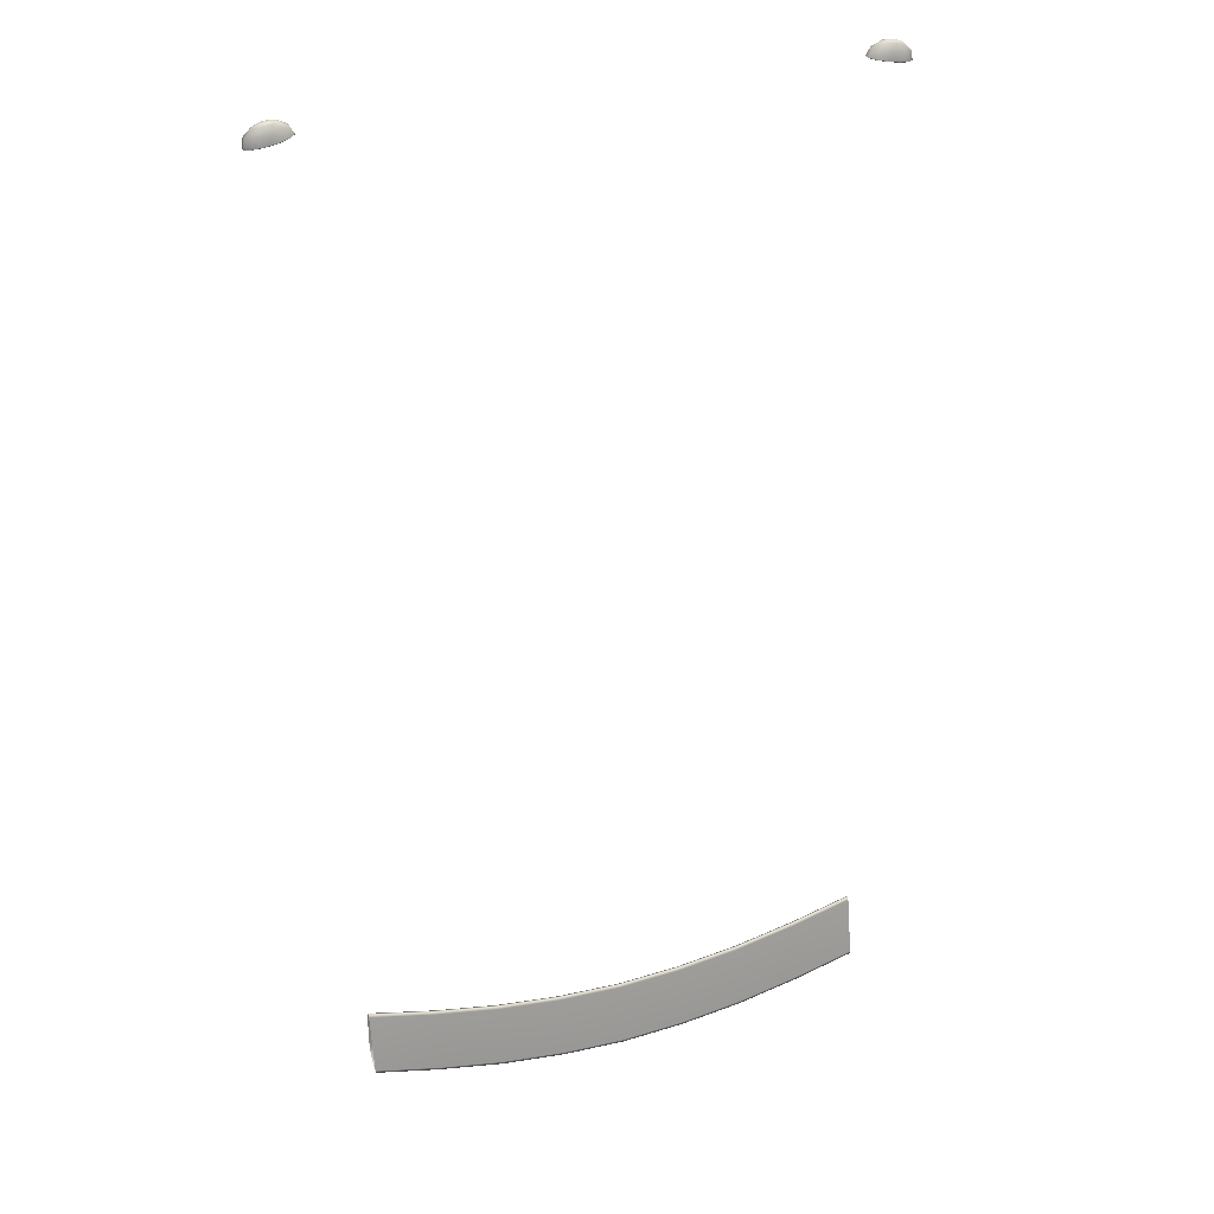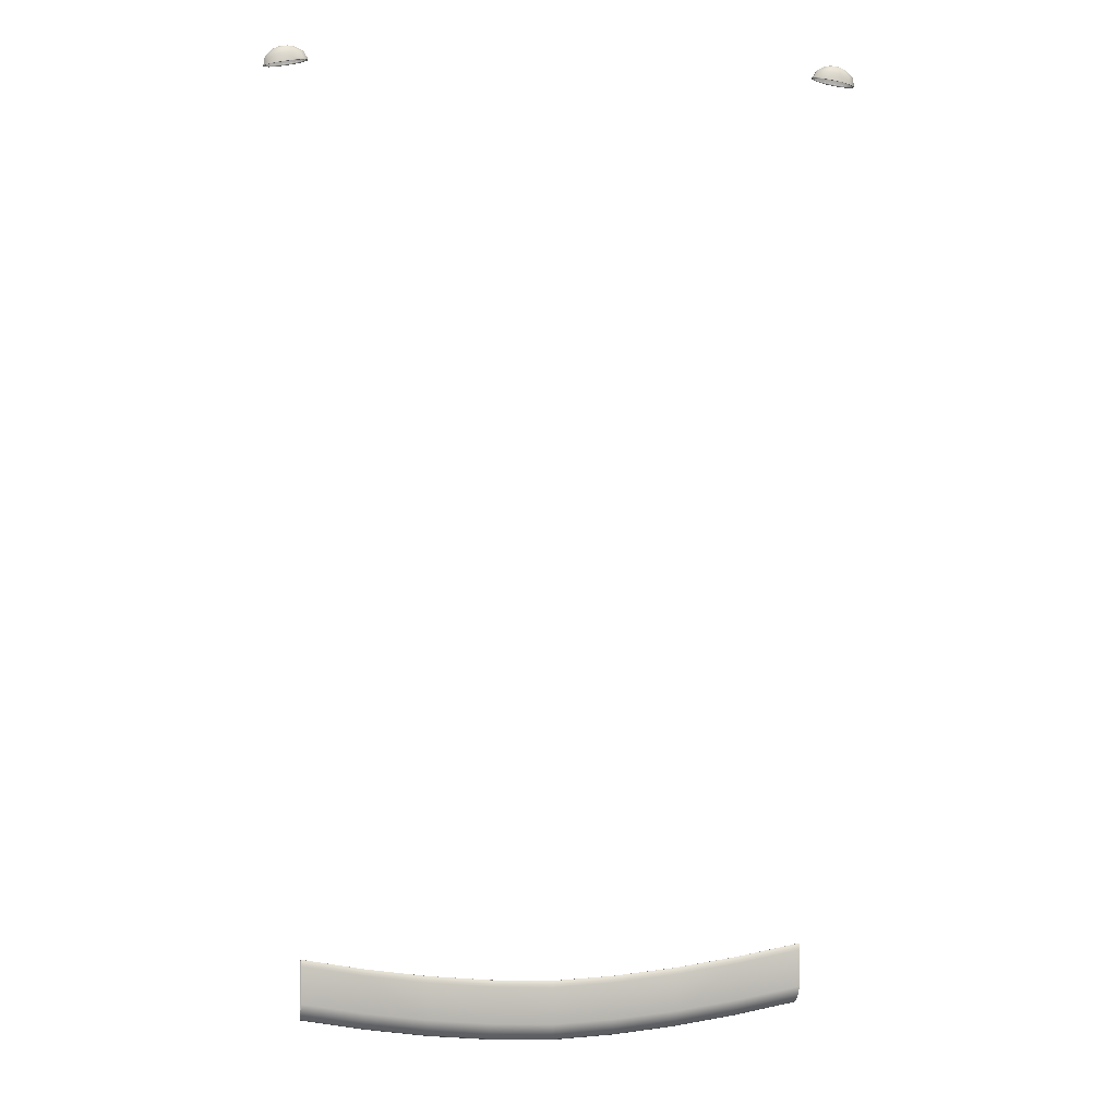
<metadata>
{"format":"obj","ext":"obj","renderer":"f3d","projection":"perspective","resolution":1024,"background":"white","views":[{"elev":32.5,"azim":159.6,"up":"+Z"},{"elev":0.6,"azim":-10.0,"up":"+Z"}]}
</metadata>
<code>
g model_car_113_body_detail_LOD1
v -2.384e-07 1.044 -2.26
v 0.2262 1.043 -2.25
v 0.2262 0.9996 -2.041
v -2.384e-07 0.9998 -2.052
v 0.4524 0.993 -2.018
v 0.4524 1.036 -2.227
v 0.6787 0.9797 -1.983
v 0.6787 1.023 -2.192
v 0.9049 1.007 -2.147
v 0.9049 0.9637 -1.939
v 0.9049 0.9567 -1.932
v 0.6787 0.9727 -1.976
v 0.9049 0.9496 -1.931
v 0.6787 0.9656 -1.975
v 0.6787 0.9588 -1.998
v 0.9049 0.9428 -1.953
v 0.6787 0.9578 -2.131
v 0.9049 0.9418 -2.086
v 0.9049 0.9701 -2.131
v 0.6787 0.9861 -2.175
v 0.6787 1.014 -2.197
v 0.9049 0.9976 -2.153
v 0.4524 1.027 -2.232
v 0.4524 0.9993 -2.21
v 0.2262 1.034 -2.256
v 0.2262 1.006 -2.233
v 0.2262 0.9778 -2.189
v 0.4524 0.971 -2.166
v -2.384e-07 1.035 -2.266
v -2.384e-07 1.007 -2.244
v -2.384e-07 0.9789 -2.199
v 0.4524 0.9721 -2.033
v 0.2262 0.9788 -2.056
v -2.384e-07 0.9798 -2.066
v 0.4524 0.9789 -2.01
v 0.4524 0.986 -2.011
v 0.2262 0.9856 -2.033
v 0.2262 0.9926 -2.034
v -2.384e-07 0.9864 -2.044
v -2.384e-07 0.9931 -2.045
v -2.384e-07 1.043 -2.27
v 0.2262 1.042 -2.259
v 0.4524 1.035 -2.236
v 0.6787 1.022 -2.201
v 0.9049 1.006 -2.156
v 0.2262 1.042 -2.259
v -2.384e-07 1.043 -2.27
v 0.4524 1.035 -2.236
v 0.6787 1.022 -2.201
v 0.9049 1.006 -2.156
v 0.9746 0.7387 1.219
v 0.969 0.7485 1.218
v 0.9795 0.7485 1.216
v 0.9599 0.7459 1.22
v 0.9547 0.7413 1.22
v 0.9547 0.7361 1.22
v 0.9599 0.7315 1.22
v 0.969 0.7289 1.218
v 0.9795 0.7289 1.216
v 0.9885 0.7315 1.215
v 0.9938 0.7361 1.214
v 0.9938 0.7413 1.214
v 0.9885 0.7459 1.215
v 0.9631 0.7577 1.213
v 0.9833 0.7577 1.21
v 0.9456 0.7526 1.216
v 0.9355 0.7438 1.218
v 0.9355 0.7336 1.218
v 0.9456 0.7248 1.216
v 0.9631 0.7197 1.213
v 0.9833 0.7197 1.21
v 1.001 0.7248 1.206
v 1.011 0.7336 1.205
v 1.011 0.7438 1.205
v 1.001 0.7526 1.206
v 0.952 0.7716 1.193
v 0.987 0.7716 1.187
v 0.9217 0.7628 1.199
v 0.9042 0.7475 1.202
v 0.9042 0.7299 1.202
v 0.9217 0.7146 1.199
v 0.952 0.7058 1.193
v 0.987 0.7058 1.187
v 1.017 0.7146 1.182
v 1.035 0.7299 1.179
v 1.035 0.7475 1.179
v 1.017 0.7628 1.182
v 0.9443 0.7767 1.165
v 0.9847 0.7767 1.158
v 0.9093 0.7665 1.171
v 0.8891 0.7489 1.175
v 0.8891 0.7285 1.175
v 0.9093 0.7109 1.171
v 0.9443 0.7007 1.165
v 0.9847 0.7007 1.158
v 1.02 0.7109 1.152
v 1.04 0.7285 1.148
v 1.04 0.7489 1.148
v 1.02 0.7665 1.152
v 0.9844 0.7758 1.156
v 0.9446 0.7758 1.163
v 0.9101 0.7659 1.17
v 0.8902 0.7487 1.173
v 0.8902 0.7288 1.173
v 0.9101 0.7115 1.17
v 0.9446 0.7016 1.163
v 0.9844 0.7016 1.156
v 1.019 0.7115 1.15
v 1.039 0.7287 1.147
v 1.039 0.7487 1.147
v 1.019 0.7659 1.15
v 0.9836 0.7737 1.158
v 0.9454 0.7737 1.165
v 0.9454 0.7737 1.17
v 0.9836 0.7737 1.163
v 0.9123 0.7643 1.171
v 0.9123 0.7643 1.176
v 0.8932 0.7481 1.174
v 0.8932 0.7481 1.179
v 0.8932 0.7293 1.174
v 0.8932 0.7293 1.179
v 0.9123 0.7131 1.171
v 0.9123 0.7131 1.176
v 0.9454 0.7037 1.165
v 0.9454 0.7037 1.17
v 0.9836 0.7037 1.158
v 0.9836 0.7037 1.163
v 1.017 0.7131 1.153
v 1.017 0.7131 1.157
v 1.036 0.7293 1.149
v 1.036 0.7293 1.154
v 1.036 0.7481 1.149
v 1.036 0.7481 1.154
v 1.017 0.7643 1.153
v 1.017 0.7643 1.157
v -0.2262 0.9996 -2.041
v -0.2262 1.043 -2.25
v -2.384e-07 1.044 -2.26
v -2.384e-07 0.9998 -2.052
v -0.4524 0.993 -2.018
v -0.4524 1.036 -2.227
v -0.6787 0.9797 -1.983
v -0.6787 1.023 -2.192
v -0.9049 0.9637 -1.939
v -0.9049 1.007 -2.147
v -0.9049 0.9567 -1.932
v -0.6787 0.9727 -1.976
v -0.9049 0.9496 -1.931
v -0.6787 0.9656 -1.975
v -0.6787 0.9588 -1.998
v -0.9049 0.9428 -1.953
v -0.9049 0.9418 -2.086
v -0.6787 0.9578 -2.131
v -0.9049 0.9701 -2.131
v -0.6787 0.9861 -2.175
v -0.6787 1.014 -2.197
v -0.9049 0.9976 -2.153
v -0.4524 1.027 -2.232
v -0.4524 0.9993 -2.21
v -0.2262 1.034 -2.256
v -0.2262 1.006 -2.233
v -0.2262 0.9778 -2.189
v -0.4524 0.971 -2.166
v -2.384e-07 1.035 -2.266
v -2.384e-07 1.007 -2.244
v -2.384e-07 0.9789 -2.199
v -0.4524 0.9721 -2.033
v -0.2262 0.9788 -2.056
v -2.384e-07 0.9798 -2.066
v -0.4524 0.9789 -2.01
v -0.4524 0.986 -2.011
v -0.2262 0.9856 -2.033
v -0.2262 0.9926 -2.034
v -2.384e-07 0.9864 -2.044
v -2.384e-07 0.9931 -2.045
v -0.2262 1.042 -2.259
v -2.384e-07 1.043 -2.27
v -0.4524 1.035 -2.236
v -0.6787 1.022 -2.201
v -0.9049 1.006 -2.156
v -2.384e-07 1.043 -2.27
v -0.2262 1.042 -2.259
v -0.4524 1.035 -2.236
v -0.6787 1.022 -2.201
v -0.9049 1.006 -2.156
v -0.9795 0.7485 1.216
v -0.969 0.7485 1.218
v -0.9746 0.7387 1.219
v -0.9599 0.7459 1.22
v -0.9547 0.7413 1.22
v -0.9547 0.7361 1.22
v -0.9599 0.7315 1.22
v -0.969 0.7289 1.218
v -0.9795 0.7289 1.216
v -0.9885 0.7315 1.215
v -0.9938 0.7361 1.214
v -0.9938 0.7413 1.214
v -0.9885 0.7459 1.215
v -0.9631 0.7577 1.213
v -0.9833 0.7577 1.21
v -0.9456 0.7526 1.216
v -0.9355 0.7438 1.218
v -0.9355 0.7336 1.218
v -0.9456 0.7248 1.216
v -0.9631 0.7197 1.213
v -0.9833 0.7197 1.21
v -1.001 0.7248 1.206
v -1.011 0.7336 1.205
v -1.011 0.7438 1.205
v -1.001 0.7526 1.206
v -0.952 0.7716 1.193
v -0.987 0.7716 1.187
v -0.9217 0.7628 1.199
v -0.9042 0.7475 1.202
v -0.9042 0.7299 1.202
v -0.9217 0.7146 1.199
v -0.952 0.7058 1.193
v -0.987 0.7058 1.187
v -1.017 0.7146 1.182
v -1.035 0.7299 1.179
v -1.035 0.7475 1.179
v -1.017 0.7628 1.182
v -0.9443 0.7767 1.165
v -0.9847 0.7767 1.158
v -0.9093 0.7665 1.171
v -0.8891 0.7489 1.175
v -0.8891 0.7285 1.175
v -0.9093 0.7109 1.171
v -0.9443 0.7007 1.165
v -0.9847 0.7007 1.158
v -1.02 0.7109 1.152
v -1.04 0.7285 1.148
v -1.04 0.7489 1.148
v -1.02 0.7665 1.152
v -0.9844 0.7758 1.156
v -0.9446 0.7758 1.163
v -0.9101 0.7659 1.17
v -0.8902 0.7487 1.173
v -0.8902 0.7288 1.173
v -0.9101 0.7115 1.17
v -0.9446 0.7016 1.163
v -0.9844 0.7016 1.156
v -1.019 0.7115 1.15
v -1.039 0.7287 1.147
v -1.039 0.7487 1.147
v -1.019 0.7659 1.15
v -0.9836 0.7737 1.158
v -0.9454 0.7737 1.165
v -0.9836 0.7737 1.163
v -0.9454 0.7737 1.17
v -0.9123 0.7643 1.171
v -0.9123 0.7643 1.176
v -0.8932 0.7481 1.174
v -0.8932 0.7481 1.179
v -0.8932 0.7293 1.174
v -0.8932 0.7293 1.179
v -0.9123 0.7131 1.171
v -0.9123 0.7131 1.176
v -0.9454 0.7037 1.165
v -0.9454 0.7037 1.17
v -0.9836 0.7037 1.158
v -0.9836 0.7037 1.163
v -1.017 0.7131 1.153
v -1.017 0.7131 1.157
v -1.036 0.7293 1.149
v -1.036 0.7293 1.154
v -1.036 0.7481 1.149
v -1.036 0.7481 1.154
v -1.017 0.7643 1.153
v -1.017 0.7643 1.157
g model_car_113_body_detail_LOD1_0
f 3 2 1
f 4 3 1
f 3 5 2
f 5 6 2
f 5 7 6
f 7 8 6
f 8 7 9
f 7 10 9
f 11 10 7
f 12 11 7
f 12 7 5
f 11 12 13
f 12 14 13
f 13 14 15
f 16 13 15
f 16 15 17
f 18 16 17
f 18 17 19
f 17 20 19
f 19 20 21
f 22 19 21
f 21 20 23
f 20 24 23
f 23 24 25
f 24 26 25
f 27 26 24
f 28 27 24
f 28 24 20
f 17 28 20
f 17 15 28
f 25 26 29
f 26 30 29
f 31 30 26
f 27 31 26
f 28 32 27
f 32 33 27
f 27 33 31
f 15 32 28
f 33 34 31
f 15 14 32
f 14 35 32
f 32 35 33
f 36 35 14
f 12 36 14
f 35 37 33
f 33 37 34
f 38 37 35
f 36 38 35
f 37 39 34
f 40 39 37
f 38 40 37
f 36 12 5
f 36 5 3
f 38 36 3
f 38 3 4
f 40 38 4
f 41 1 2
f 42 41 2
f 42 2 6
f 43 42 6
f 43 6 8
f 44 43 8
f 44 8 9
f 45 44 9
f 47 46 25
f 29 47 25
f 25 46 23
f 46 48 23
f 23 48 21
f 48 49 21
f 21 49 22
f 49 50 22
f 53 52 51
f 52 54 51
f 54 55 51
f 55 56 51
f 56 57 51
f 57 58 51
f 58 59 51
f 59 60 51
f 60 61 51
f 61 62 51
f 62 63 51
f 63 53 51
f 52 53 64
f 53 65 64
f 53 63 65
f 52 64 66
f 54 52 66
f 54 66 67
f 55 54 67
f 55 67 68
f 56 55 68
f 56 68 69
f 57 56 69
f 57 69 70
f 58 57 70
f 58 70 71
f 59 58 71
f 59 71 72
f 60 59 72
f 60 72 73
f 61 60 73
f 61 73 74
f 62 61 74
f 62 74 75
f 63 62 75
f 63 75 65
f 76 64 65
f 77 76 65
f 77 65 75
f 78 66 64
f 76 78 64
f 79 67 66
f 78 79 66
f 80 68 67
f 79 80 67
f 81 69 68
f 80 81 68
f 82 70 69
f 81 82 69
f 83 71 70
f 82 83 70
f 84 72 71
f 83 84 71
f 85 73 72
f 84 85 72
f 86 74 73
f 85 86 73
f 87 75 74
f 86 87 74
f 87 77 75
f 76 77 88
f 77 89 88
f 77 87 89
f 76 88 90
f 78 76 90
f 78 90 91
f 79 78 91
f 79 91 92
f 80 79 92
f 80 92 93
f 81 80 93
f 81 93 94
f 82 81 94
f 82 94 95
f 83 82 95
f 83 95 96
f 84 83 96
f 84 96 97
f 85 84 97
f 85 97 98
f 86 85 98
f 86 98 99
f 87 86 99
f 87 99 89
f 89 100 88
f 100 89 99
f 100 101 88
f 90 88 101
f 102 90 101
f 91 90 102
f 103 91 102
f 92 91 103
f 104 92 103
f 105 93 92
f 104 105 92
f 106 94 93
f 105 106 93
f 107 95 94
f 106 107 94
f 96 95 107
f 108 96 107
f 97 96 108
f 109 97 108
f 98 97 109
f 110 98 109
f 111 99 98
f 110 111 98
f 111 100 99
f 100 112 101
f 100 111 112
f 112 113 101
f 102 101 113
f 114 113 112
f 115 114 112
f 116 113 114
f 116 102 113
f 103 102 116
f 117 116 114
f 118 116 117
f 118 103 116
f 104 103 118
f 119 118 117
f 120 118 119
f 121 120 119
f 122 120 121
f 123 122 121
f 124 122 123
f 125 124 123
f 126 124 125
f 127 126 125
f 128 126 127
f 129 128 127
f 130 128 129
f 131 130 129
f 132 130 131
f 133 132 131
f 134 132 133
f 135 134 133
f 112 134 135
f 115 112 135
f 105 122 124
f 106 105 124
f 106 124 126
f 107 106 126
f 108 107 126
f 128 108 126
f 109 108 128
f 130 109 128
f 110 109 130
f 132 110 130
f 110 132 134
f 111 110 134
f 111 134 112
f 105 104 122
f 104 120 122
f 120 104 118
f 138 137 136
f 139 138 136
f 136 137 140
f 137 141 140
f 140 141 142
f 141 143 142
f 142 143 144
f 143 145 144
f 144 146 142
f 146 147 142
f 142 147 140
f 147 146 148
f 149 147 148
f 150 149 148
f 151 150 148
f 151 152 150
f 152 153 150
f 153 152 154
f 155 153 154
f 156 155 154
f 157 156 154
f 156 158 155
f 158 159 155
f 158 160 159
f 160 161 159
f 161 162 159
f 162 163 159
f 163 153 155
f 159 163 155
f 153 163 150
f 160 164 161
f 164 165 161
f 166 162 161
f 165 166 161
f 163 162 167
f 162 168 167
f 162 166 168
f 163 167 150
f 166 169 168
f 150 167 149
f 167 170 149
f 167 168 170
f 170 171 149
f 171 147 149
f 168 172 170
f 168 169 172
f 173 171 170
f 172 173 170
f 169 174 172
f 175 173 172
f 174 175 172
f 147 171 140
f 171 173 136
f 140 171 136
f 173 175 139
f 136 173 139
f 177 176 137
f 138 177 137
f 137 176 141
f 176 178 141
f 141 178 143
f 178 179 143
f 143 179 145
f 179 180 145
f 181 164 160
f 182 181 160
f 182 160 158
f 183 182 158
f 183 158 156
f 184 183 156
f 184 156 157
f 185 184 157
f 188 187 186
f 188 189 187
f 188 190 189
f 188 191 190
f 188 192 191
f 188 193 192
f 188 194 193
f 188 195 194
f 188 196 195
f 188 197 196
f 188 198 197
f 188 186 198
f 186 187 199
f 200 186 199
f 186 200 198
f 201 199 187
f 189 201 187
f 202 201 189
f 190 202 189
f 203 202 190
f 191 203 190
f 204 203 191
f 192 204 191
f 205 204 192
f 193 205 192
f 206 205 193
f 194 206 193
f 207 206 194
f 195 207 194
f 208 207 195
f 196 208 195
f 209 208 196
f 197 209 196
f 210 209 197
f 198 210 197
f 200 210 198
f 200 199 211
f 212 200 211
f 200 212 210
f 213 211 199
f 201 213 199
f 214 213 201
f 202 214 201
f 215 214 202
f 203 215 202
f 216 215 203
f 204 216 203
f 217 216 204
f 205 217 204
f 218 217 205
f 206 218 205
f 219 218 206
f 207 219 206
f 220 219 207
f 208 220 207
f 221 220 208
f 209 221 208
f 222 221 209
f 210 222 209
f 212 222 210
f 212 211 223
f 224 212 223
f 212 224 222
f 225 223 211
f 213 225 211
f 226 225 213
f 214 226 213
f 227 226 214
f 215 227 214
f 228 227 215
f 216 228 215
f 229 228 216
f 217 229 216
f 230 229 217
f 218 230 217
f 231 230 218
f 219 231 218
f 232 231 219
f 220 232 219
f 233 232 220
f 221 233 220
f 234 233 221
f 222 234 221
f 224 234 222
f 224 223 235
f 224 235 234
f 223 236 235
f 223 225 236
f 225 237 236
f 225 226 237
f 226 238 237
f 226 227 238
f 227 239 238
f 240 239 227
f 228 240 227
f 241 240 228
f 229 241 228
f 242 241 229
f 230 242 229
f 230 231 242
f 231 243 242
f 231 232 243
f 232 244 243
f 232 233 244
f 233 245 244
f 246 245 233
f 234 246 233
f 235 246 234
f 235 236 247
f 235 247 246
f 236 248 247
f 236 237 248
f 247 248 249
f 248 250 249
f 248 251 250
f 237 251 248
f 237 238 251
f 251 252 250
f 251 253 252
f 238 253 251
f 238 239 253
f 253 254 252
f 253 255 254
f 255 256 254
f 255 257 256
f 257 258 256
f 257 259 258
f 259 260 258
f 259 261 260
f 261 262 260
f 261 263 262
f 263 264 262
f 263 265 264
f 265 266 264
f 265 267 266
f 267 268 266
f 267 269 268
f 269 270 268
f 269 247 270
f 247 249 270
f 259 257 240
f 240 257 239
f 257 255 239
f 239 255 253
f 244 265 263
f 243 244 263
f 245 267 265
f 244 245 265
f 269 267 245
f 246 269 245
f 247 269 246
f 241 259 240
f 261 259 241
f 242 261 241
f 242 243 261
f 243 263 261

</code>
